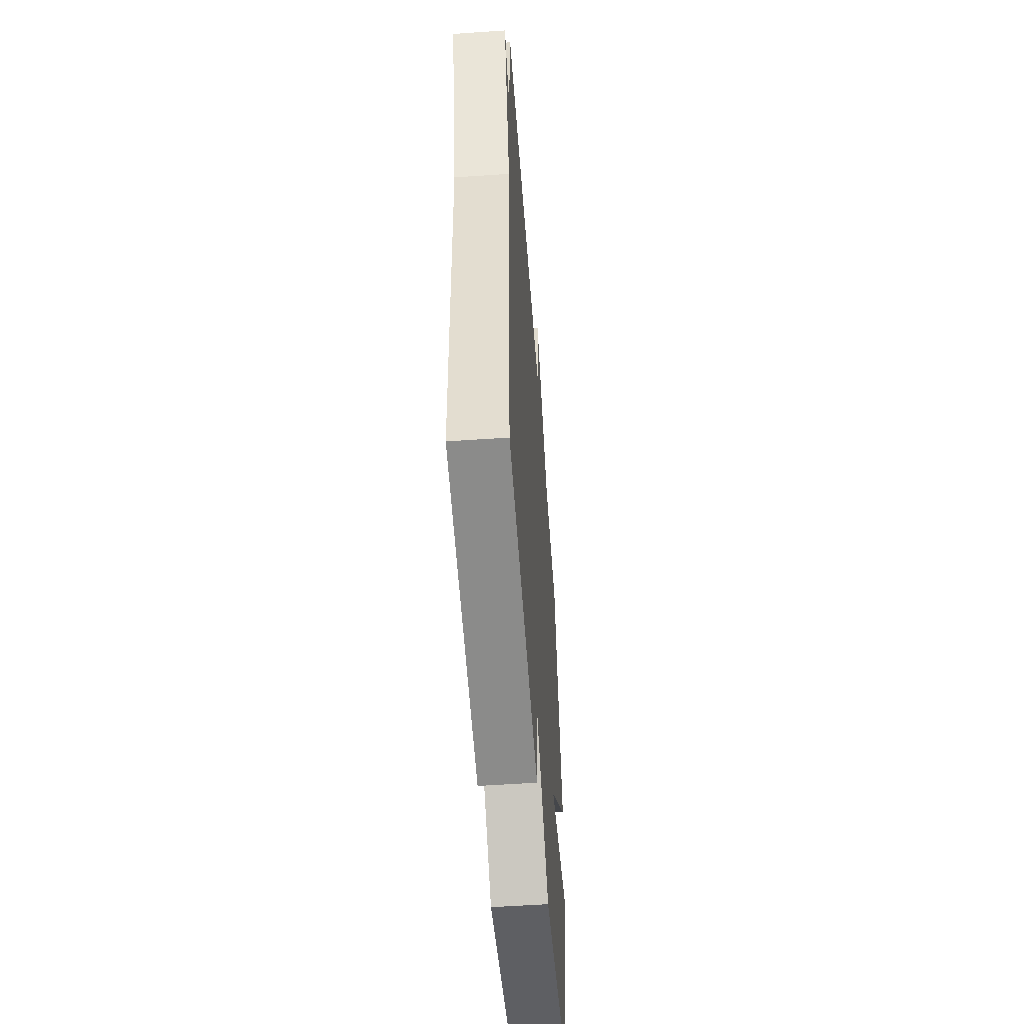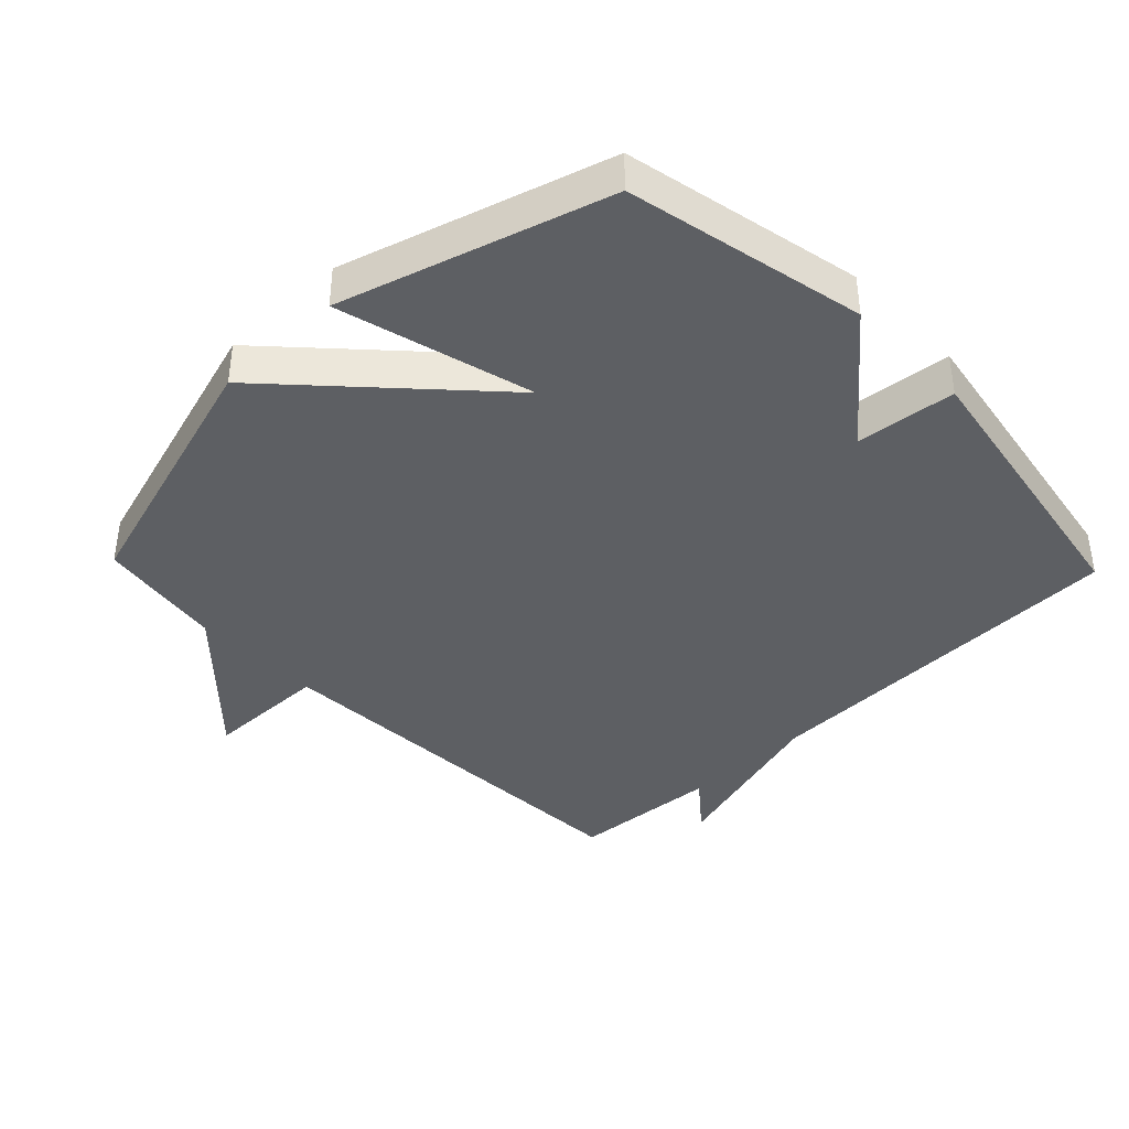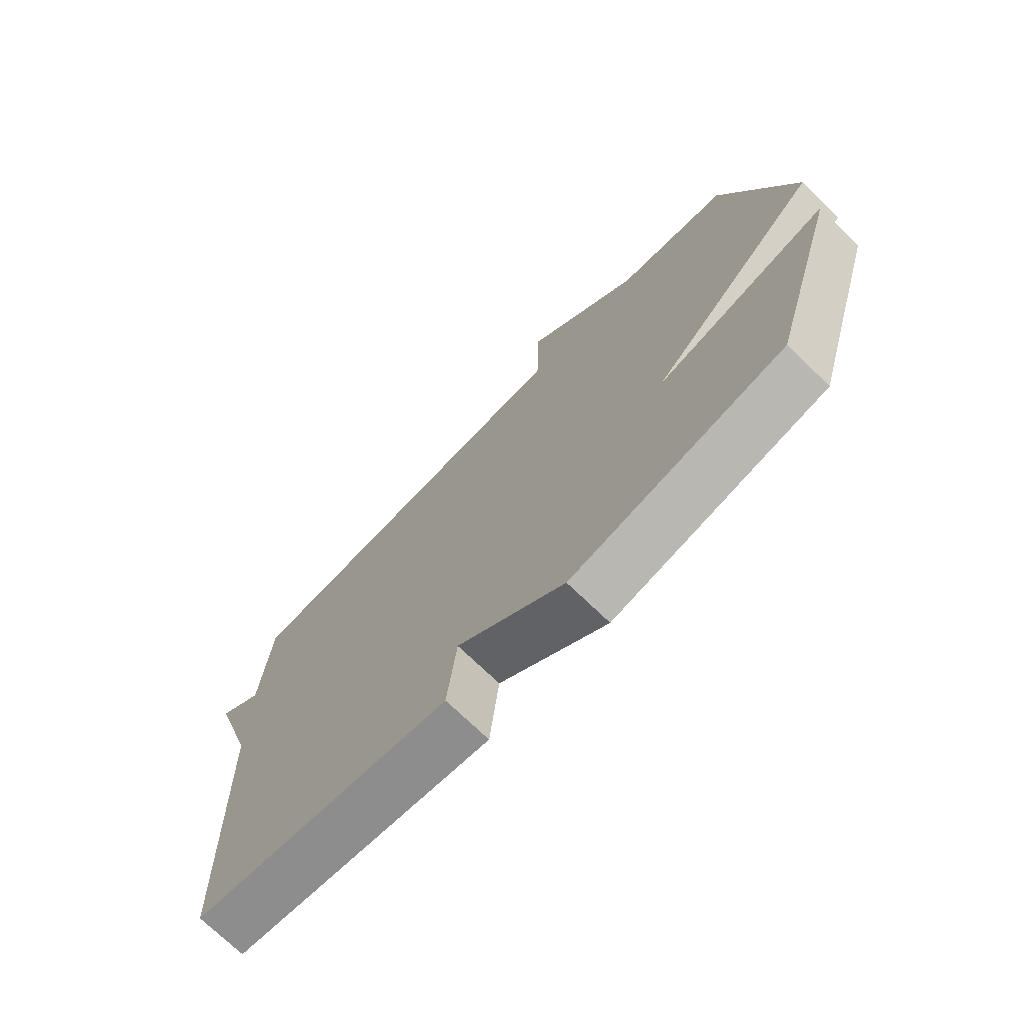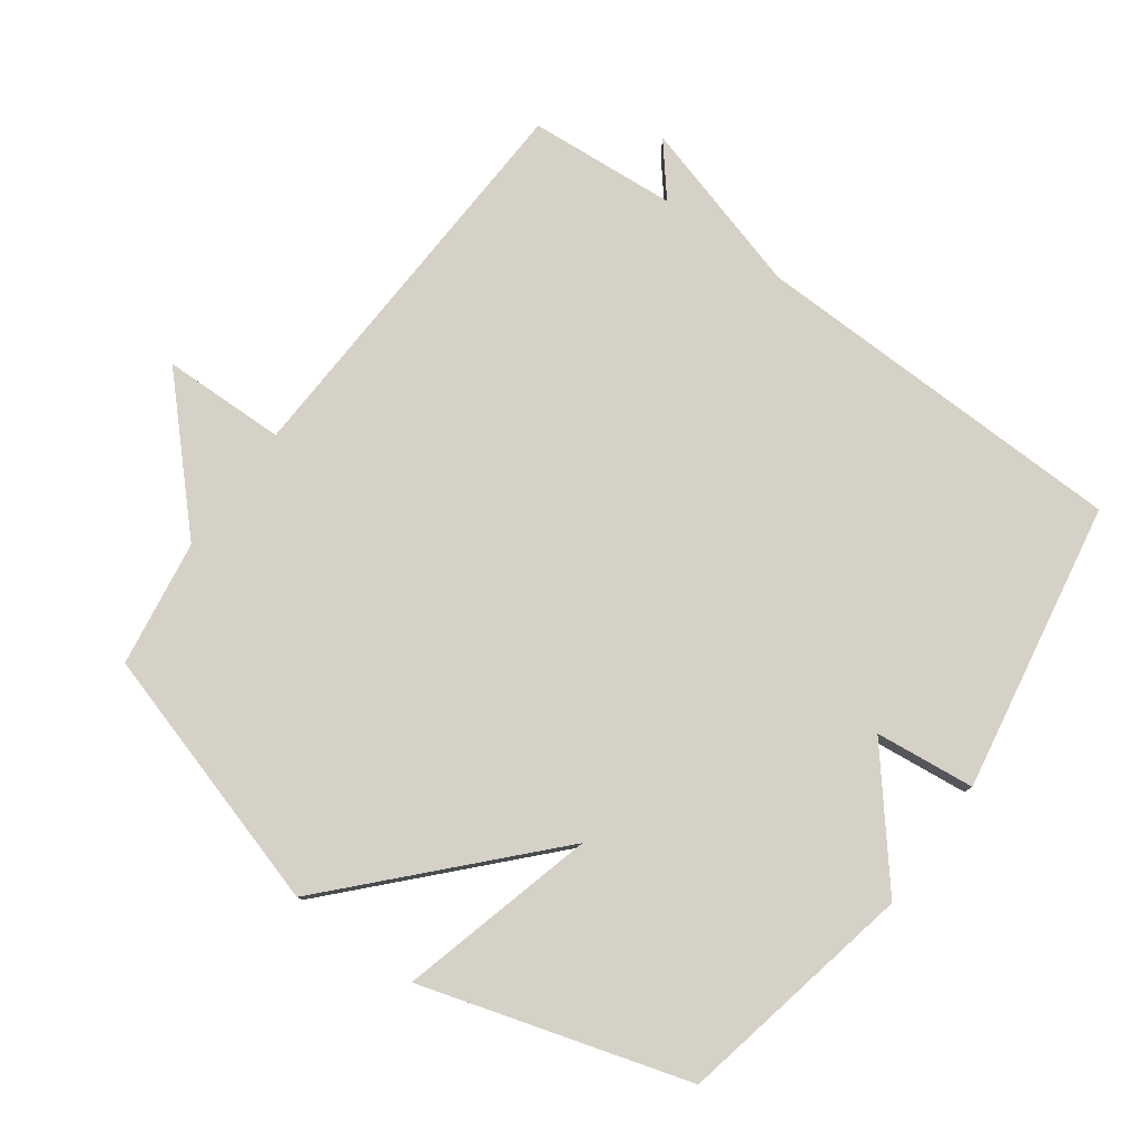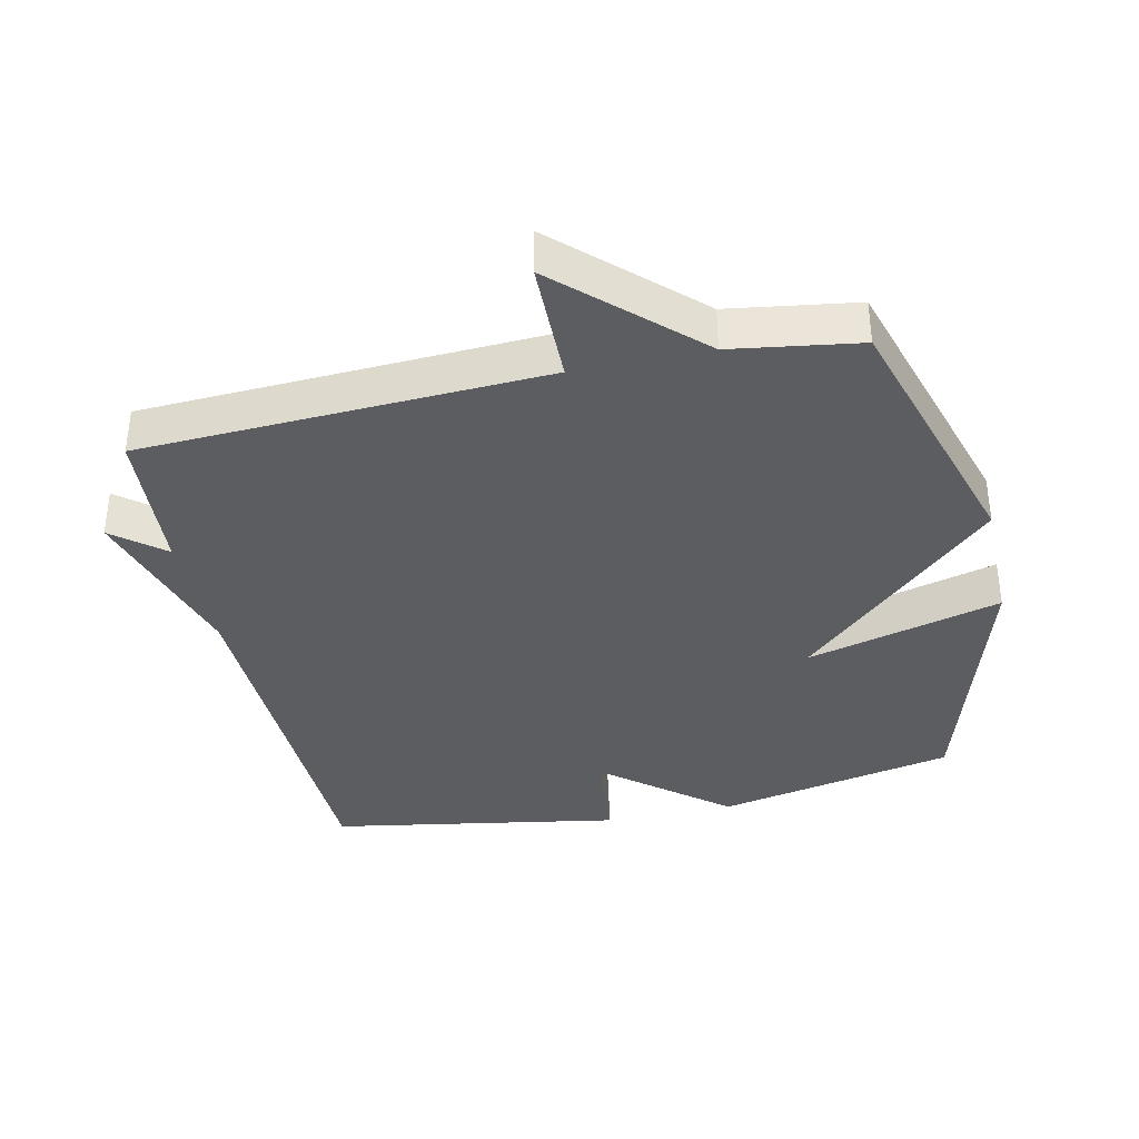
<metadata>
{"format":"obj","ext":"obj","renderer":"f3d","projection":"perspective","resolution":1024,"background":"white","views":[{"elev":-54.0,"azim":-85.8,"up":"+Z"},{"elev":-40.0,"azim":133.9,"up":"+Y"},{"elev":-72.9,"azim":46.0,"up":"+Z"},{"elev":78.8,"azim":125.9,"up":"+Y"},{"elev":-36.9,"azim":12.4,"up":"+Y"}]}
</metadata>
<code>
v 0.5 0.07 0.5
v 0.62 0.07 0.102
v 0.325 0.07 -0.177
v 0.62 0.07 -0.098
v 0.5 0.07 -0.5
v 0.139 0.07 -0.576
v -0.045 0.07 -0.425
v -0.061 0.07 -0.576
v -0.5 0.07 -0.5
v -0.516 0.07 0.076
v -0.593 0.07 0.339
v -0.516 0.07 0.276
v -0.5 0.07 0.5
v 0.108 0.07 0.529
v 0.111 0.07 0.716
v 0.308 0.07 0.529
v 0.5 0 0.5
v 0.62 0 0.102
v 0.325 0 -0.177
v 0.62 0 -0.098
v 0.5 0 -0.5
v 0.139 0 -0.576
v -0.045 0 -0.425
v -0.061 0 -0.576
v -0.5 0 -0.5
v -0.516 0 0.076
v -0.593 0 0.339
v -0.516 0 0.276
v -0.5 0 0.5
v 0.108 0 0.529
v 0.111 0 0.716
v 0.308 0 0.529
f 14 15 16
f 1 2 3
f 16 1 3
f 14 16 3
f 13 14 3
f 12 13 3
f 10 11 12
f 9 10 12
f 8 9 12
f 7 8 12
f 7 12 3
f 5 6 7
f 4 5 7
f 3 4 7
f 32 31 30
f 19 18 17
f 19 17 32
f 19 32 30
f 19 30 29
f 19 29 28
f 28 27 26
f 28 26 25
f 28 25 24
f 28 24 23
f 19 28 23
f 23 22 21
f 23 21 20
f 23 20 19
f 1 17 18 2
f 2 18 19 3
f 3 19 20 4
f 4 20 21 5
f 5 21 22 6
f 6 22 23 7
f 7 23 24 8
f 8 24 25 9
f 9 25 26 10
f 10 26 27 11
f 11 27 28 12
f 12 28 29 13
f 13 29 30 14
f 14 30 31 15
f 15 31 32 16
f 16 32 17 1

</code>
